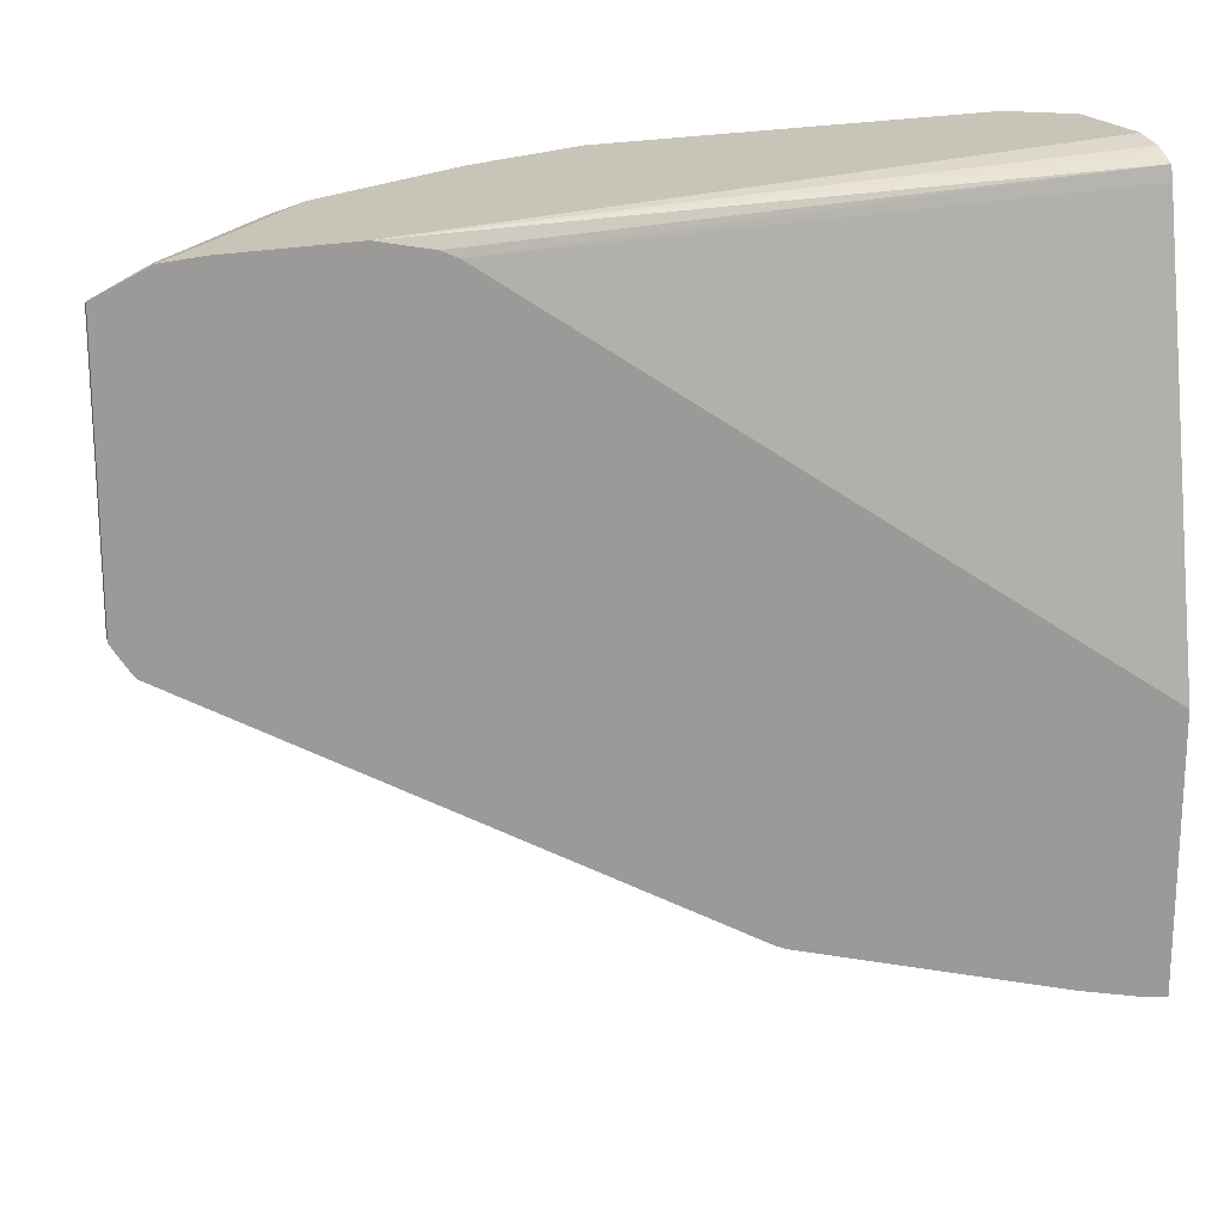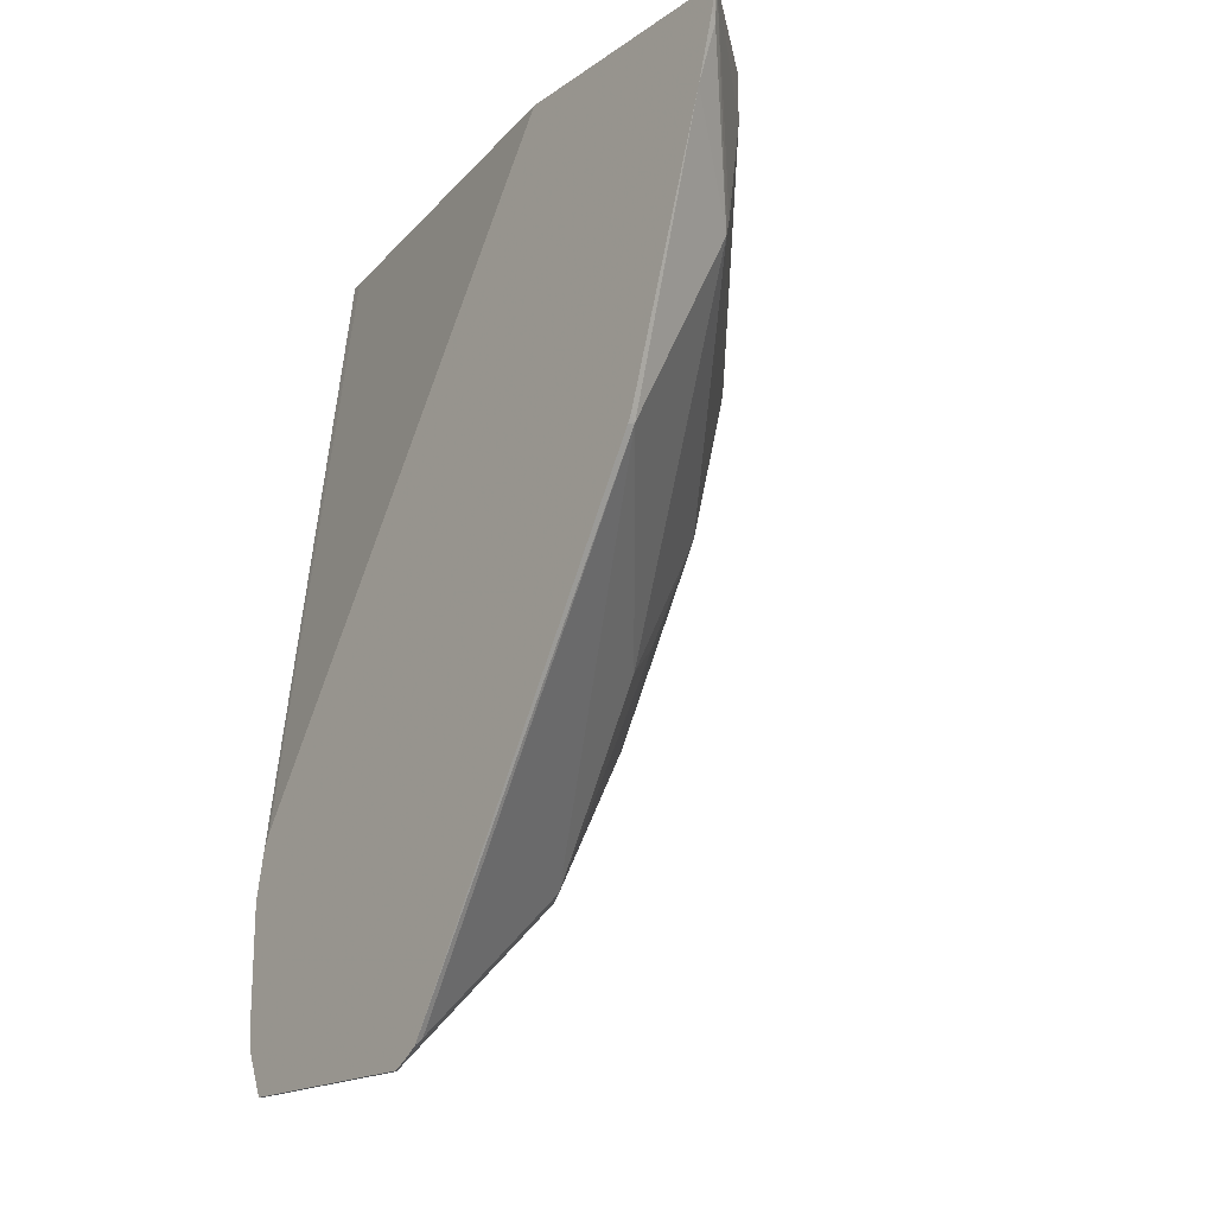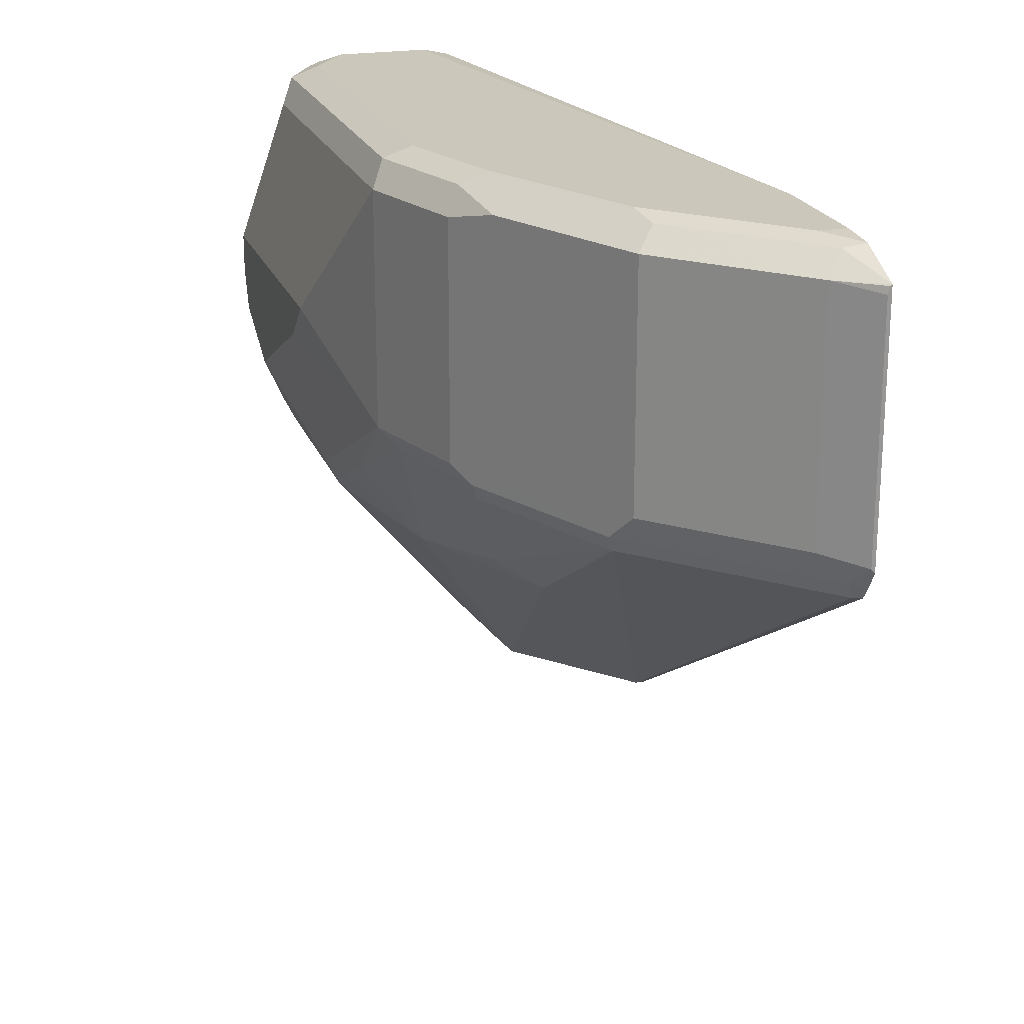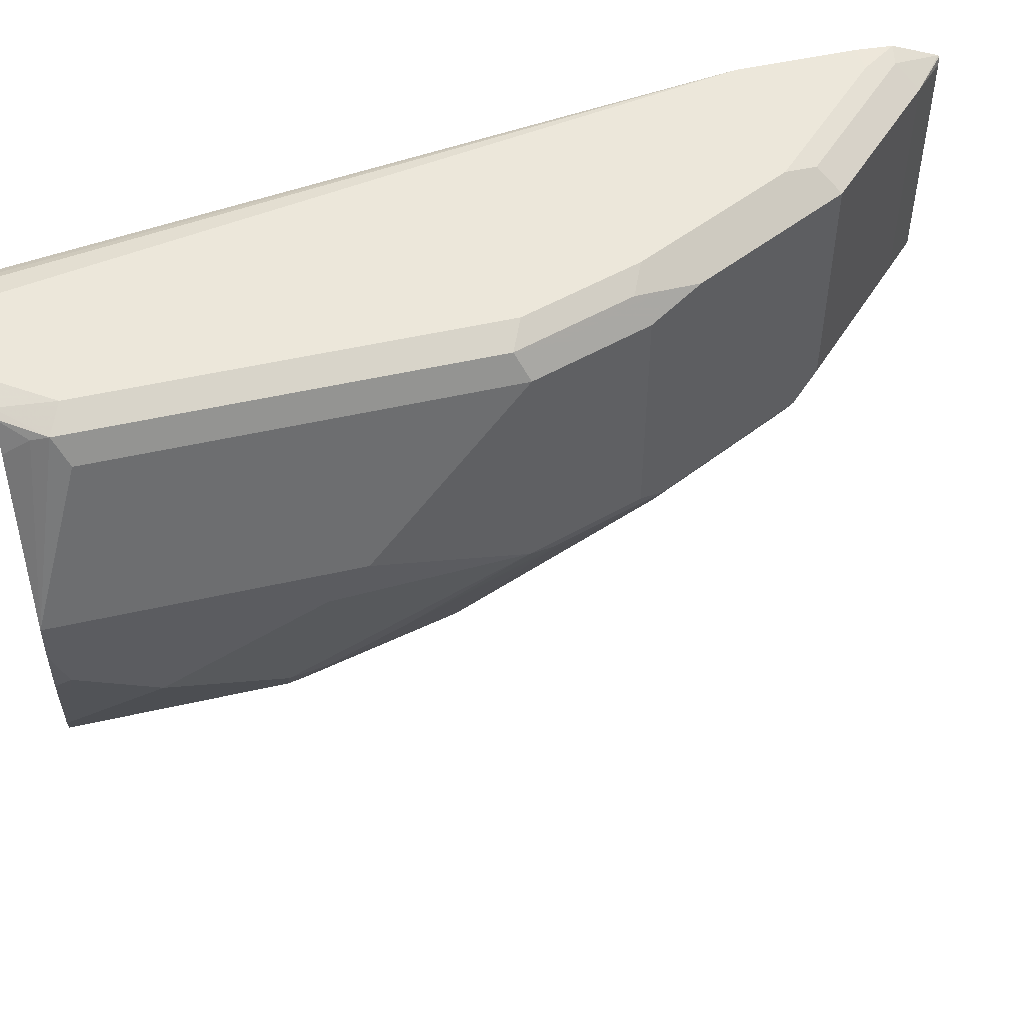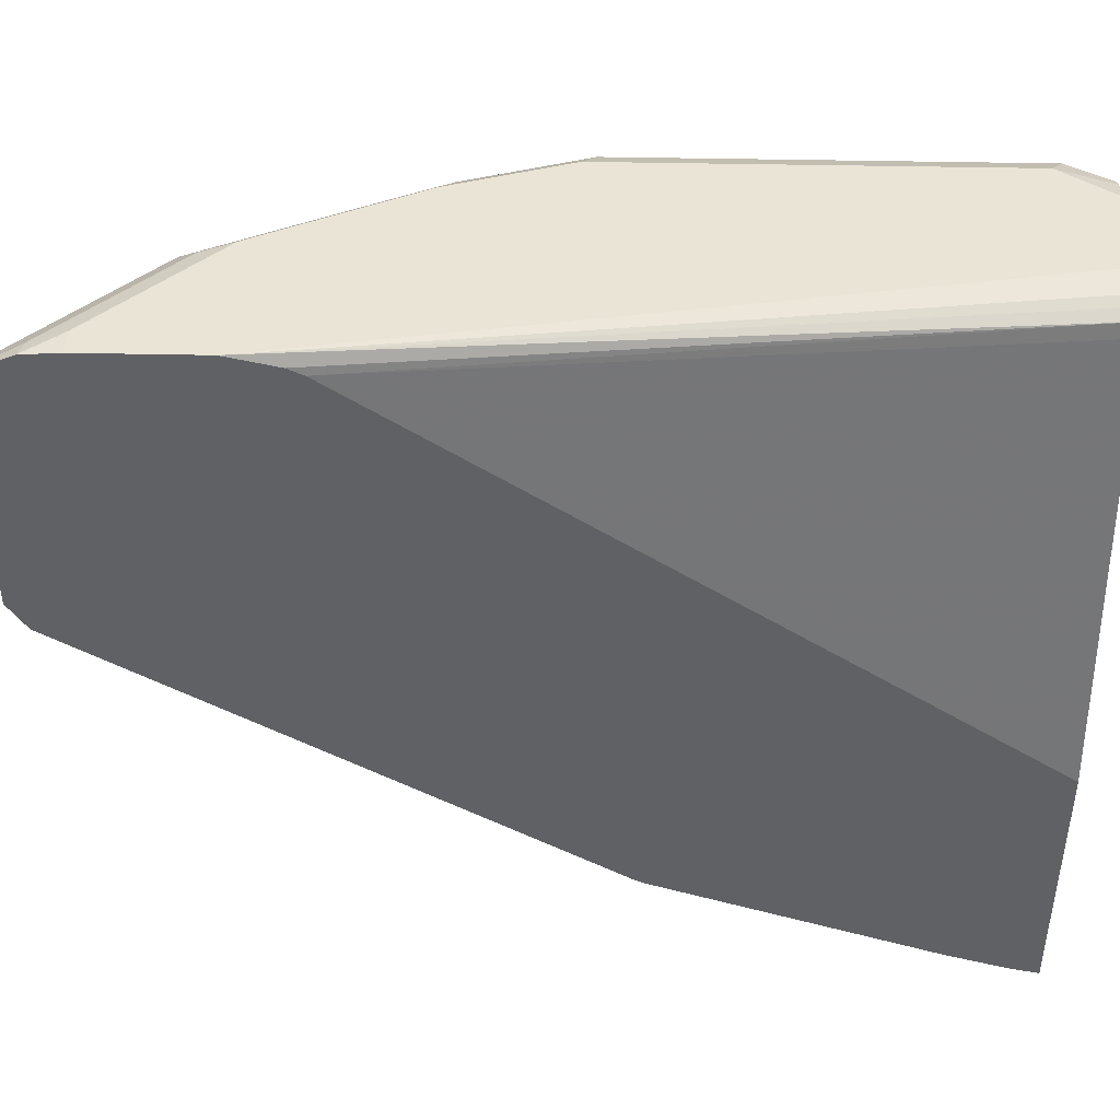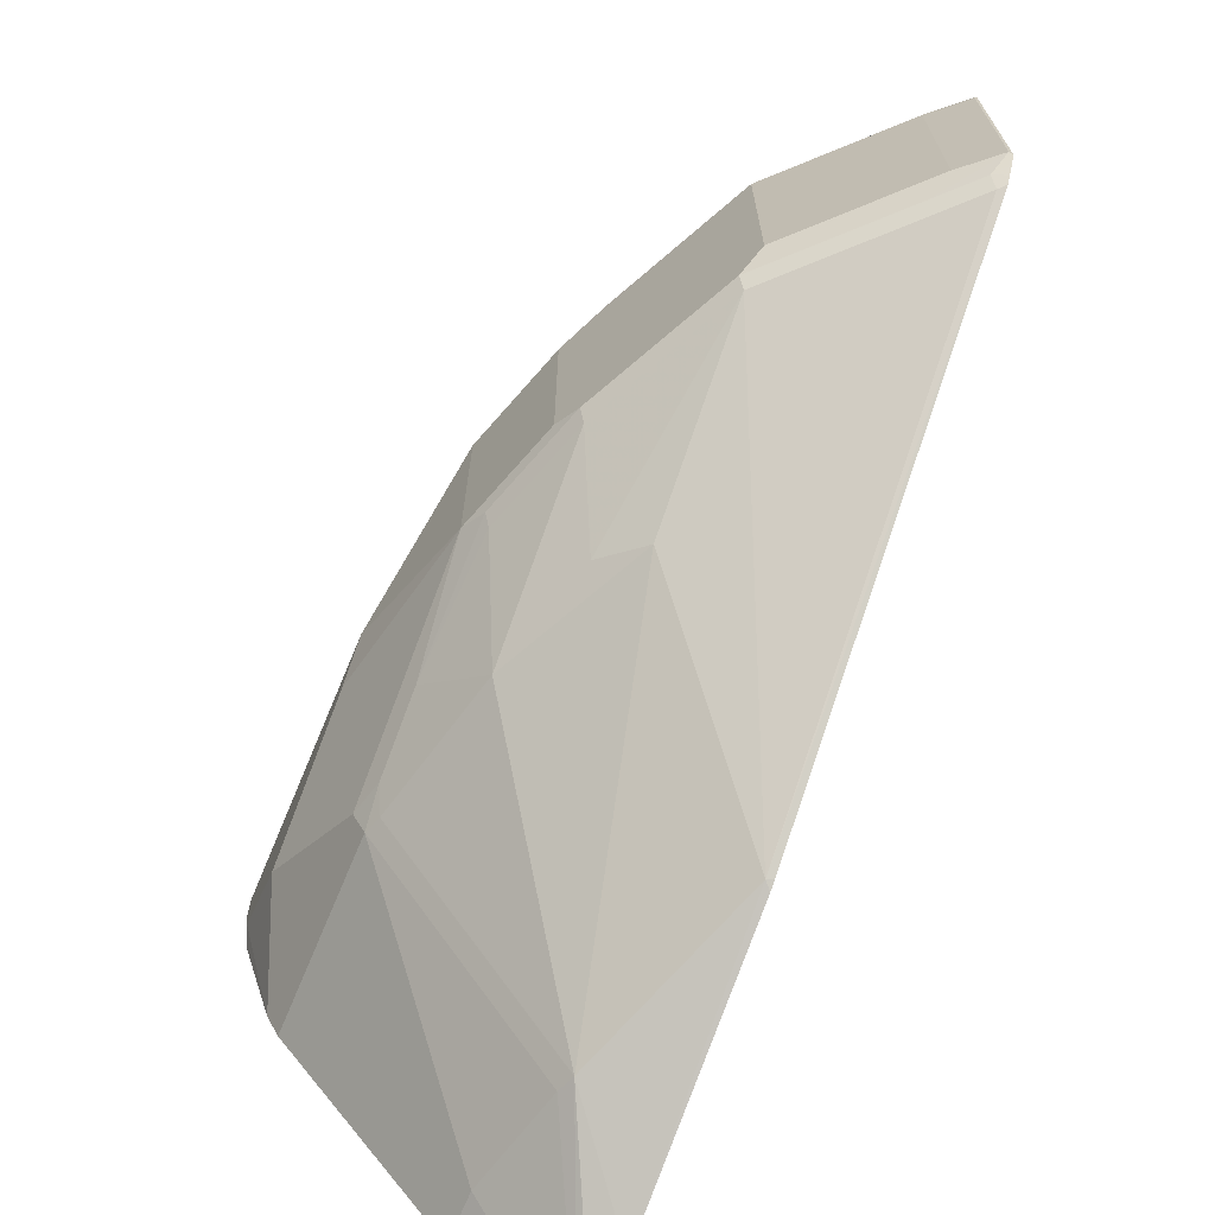
<metadata>
{"format":"obj","ext":"obj","renderer":"f3d","projection":"perspective","resolution":1024,"background":"white","views":[{"elev":20.1,"azim":66.6,"up":"+Z"},{"elev":-18.8,"azim":141.6,"up":"+Y"},{"elev":21.7,"azim":-17.3,"up":"+Z"},{"elev":50.5,"azim":-104.1,"up":"+Z"},{"elev":43.6,"azim":91.4,"up":"+Z"},{"elev":-69.1,"azim":-22.6,"up":"+Z"}]}
</metadata>
<code>
v -0.1834 -0.1069 0.0764
v -0.1729 -0.1069 0.0764
v -0.1987 -0.09168 0.0764
v -0.2114 -0.08914 0.07385
v -0.1808 -0.1197 0.07385
v -0.1729 -0.1213 0.07541
v -0.1729 -0.0611 0.0764
v -0.2292 -0.0611 0.0764
v -0.2267 -0.07383 0.07385
v -0.2343 -0.08148 0.06621
v -0.2037 -0.1121 0.06621
v -0.1885 -0.1273 0.06621
v -0.1729 -0.1403 0.06714
v -0.1729 -0.041 0.07186
v -0.2045 0.22 0.06956
v -0.2088 0.22 0.07206
v -0.2128 0.22 0.07408
v -0.2232 0.22 0.0764
v -0.2445 -0.03056 0.0764
v -0.2369 -0.06875 0.06876
v -0.2343 -0.08148 -0.02548
v -0.2649 -0.02037 0.06621
v -0.2751 1.542e-05 0.06112
v -0.2037 -0.1121 -0.02548
v -0.1885 -0.1273 -0.02548
v -0.1743 -0.1403 0.06388
v -0.1737 -0.1403 0.06666
v -0.1729 -0.1403 -0.02957
v -0.1729 -0.03483 0.06893
v -0.2033 0.22 0.06393
v -0.2598 0.22 0.0764
v -0.2598 1.542e-05 0.0764
v -0.2674 -0.007637 0.06876
v -0.2598 -0.03056 -0.03057
v -0.2394 -0.07129 -0.03568
v -0.2088 -0.1019 -0.03568
v -0.2751 1.542e-05 -0.03057
v -0.2827 0.03821 0.06876
v -0.2903 0.04583 0.06112
v -0.1743 -0.1403 -0.02778
v -0.1783 -0.1324 -0.03568
v -0.1729 -0.1381 -0.03312
v -0.1729 0.22 -0.1069
v -0.2703 0.22 0.07373
v -0.2751 0.1986 0.0764
v -0.2751 0.04583 0.0764
v -0.27 0.005094 0.07129
v -0.2852 0.0509 0.07129
v -0.27 -0.01018 -0.03568
v -0.2369 -0.06875 -0.04204
v -0.191 -0.1146 -0.04204
v -0.1936 -0.1171 -0.03568
v -0.2903 0.04583 -0.03057
v -0.2852 0.03567 -0.03568
v -0.2903 0.1986 0.06112
v -0.3056 0.1069 -4e-06
v -0.1757 -0.1299 -0.04204
v -0.1729 -0.1327 -0.04133
v -0.1729 -0.1351 -0.03801
v -0.1729 0.22 -0.2138
v -0.2739 0.22 0.07229
v -0.2852 0.2037 0.07129
v -0.2674 -0.007637 -0.04204
v -0.2521 0.02294 -0.08022
v -0.2369 0.007668 -0.08786
v -0.1757 0.06875 -0.1643
v -0.3056 0.1222 -0.01529
v -0.3056 0.1528 -0.03057
v -0.2903 0.1069 -0.06113
v -0.2865 0.09167 -0.06303
v -0.2827 0.03821 -0.04204
v -0.3056 0.22 -4e-06
v -0.1729 0.0678 -0.1638
v -0.1729 0.2091 -0.2115
v -0.1757 0.2063 -0.2101
v -0.1743 0.22 -0.2131
v -0.2797 0.22 0.06112
v -0.2827 0.2101 0.06876
v -0.2674 0.06875 -0.08786
v -0.2063 0.1452 -0.1795
v -0.2063 0.1299 -0.1719
v -0.1729 0.07153 -0.1657
v -0.1729 0.1834 -0.2039
v -0.3056 0.1834 -0.04585
v -0.2903 0.1375 -0.07638
v -0.2865 0.1222 -0.07829
v -0.3056 0.22 -0.01529
v -0.219 0.22 -0.1732
v -0.2088 0.1528 -0.1783
v -0.219 0.1986 -0.1732
v -0.2827 0.1299 -0.08786
v -0.3056 0.2139 -0.03057
v -0.2903 0.22 -0.07638
v -0.2883 0.22 -0.08042
v -0.2852 0.22 -0.08658
v -0.2954 0.1834 -0.06624
v -0.2852 0.1375 -0.08658
v -0.3026 0.22 -0.03662
f 45 48 46
f 45 62 48
f 50 66 51
f 49 63 50
f 49 54 71
f 49 71 63
f 50 63 64
f 50 64 65
f 50 65 66
f 51 66 57
f 54 70 71
f 53 67 68
f 53 68 69
f 53 69 70
f 53 70 54
f 55 62 72
f 56 72 87
f 56 87 92
f 44 62 45
f 56 92 84
f 53 56 67
f 44 61 62
f 36 51 52
f 41 58 59
f 56 84 68
f 33 48 38
f 34 49 35
f 34 37 49
f 35 50 36
f 35 49 50
f 36 50 51
f 36 52 40
f 37 53 54
f 41 59 42
f 37 54 49
f 39 48 62
f 39 62 55
f 39 55 72
f 39 72 56
f 39 56 53
f 40 52 41
f 41 52 51
f 41 51 57
f 41 57 58
f 38 48 39
f 56 68 67
f 79 91 80
f 58 66 73
f 76 80 89
f 76 89 90
f 76 90 88
f 79 86 91
f 33 47 48
f 80 91 89
f 84 92 93
f 84 93 94
f 84 94 95
f 84 95 96
f 84 96 97
f 84 97 85
f 85 97 86
f 86 97 91
f 87 98 92
f 88 90 97
f 88 97 95
f 89 91 97
f 89 97 90
f 92 98 93
f 95 97 96
f 75 80 76
f 57 66 58
f 75 83 80
f 72 78 77
f 60 74 75
f 60 75 76
f 61 77 78
f 61 78 62
f 62 78 72
f 63 71 79
f 63 79 64
f 64 79 65
f 65 79 80
f 65 80 81
f 65 81 66
f 66 82 73
f 66 81 80
f 66 80 83
f 66 83 82
f 68 84 69
f 69 84 85
f 69 85 86
f 69 86 70
f 70 86 79
f 70 79 71
f 74 83 75
f 32 47 33
f 31 44 45
f 32 46 48
f 2 43 29
f 2 29 14
f 2 14 7
f 3 8 4
f 4 9 10
f 4 10 11
f 4 11 12
f 4 12 5
f 4 8 9
f 2 60 43
f 5 12 13
f 7 14 15
f 7 15 16
f 7 16 17
f 7 17 18
f 8 19 20
f 8 20 10
f 8 10 9
f 10 21 24
f 10 24 11
f 5 13 6
f 10 20 33
f 2 74 60
f 2 82 83
f 1 2 7
f 1 7 18
f 1 18 31
f 1 31 45
f 1 45 46
f 1 46 32
f 1 32 19
f 1 19 8
f 1 8 3
f 2 83 74
f 1 3 4
f 1 5 6
f 1 6 2
f 2 6 13
f 2 13 28
f 2 28 42
f 32 48 47
f 2 59 58
f 2 58 73
f 2 73 82
f 1 4 5
f 10 33 22
f 2 42 59
f 10 23 37
f 15 31 18
f 15 18 17
f 15 17 16
f 15 29 30
f 19 32 33
f 19 33 20
f 21 34 35
f 21 35 36
f 21 36 24
f 15 44 31
f 21 37 34
f 23 38 39
f 23 39 53
f 23 53 37
f 24 36 40
f 24 40 25
f 28 40 41
f 28 41 42
f 29 43 30
f 10 22 23
f 22 33 23
f 15 61 44
f 23 33 38
f 15 72 77
f 10 37 21
f 15 77 61
f 11 24 25
f 11 25 12
f 12 25 40
f 12 40 26
f 12 27 13
f 13 27 26
f 13 26 40
f 13 40 28
f 12 26 27
f 15 30 43
f 15 43 60
f 15 60 76
f 15 76 88
f 15 88 95
f 15 95 94
f 15 94 93
f 15 93 98
f 14 29 15
f 15 98 87
f 15 87 72

</code>
